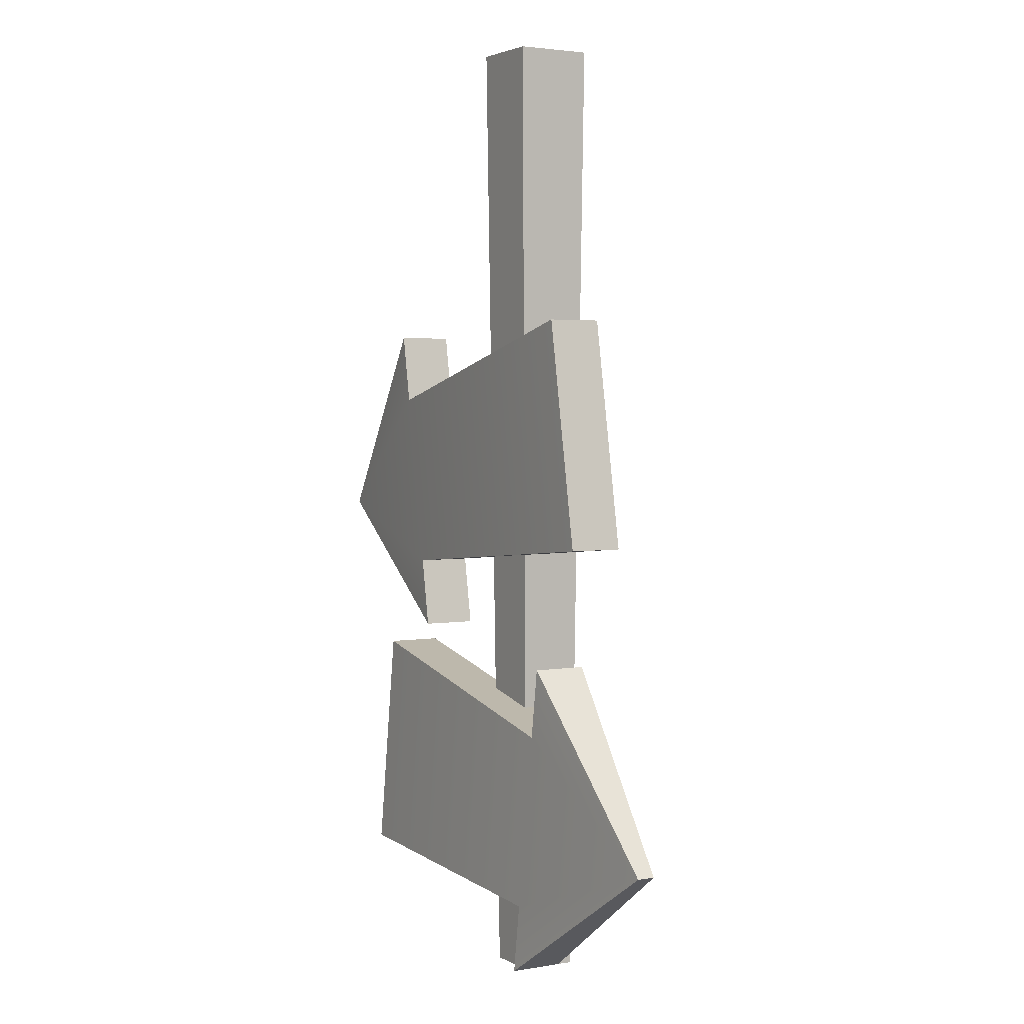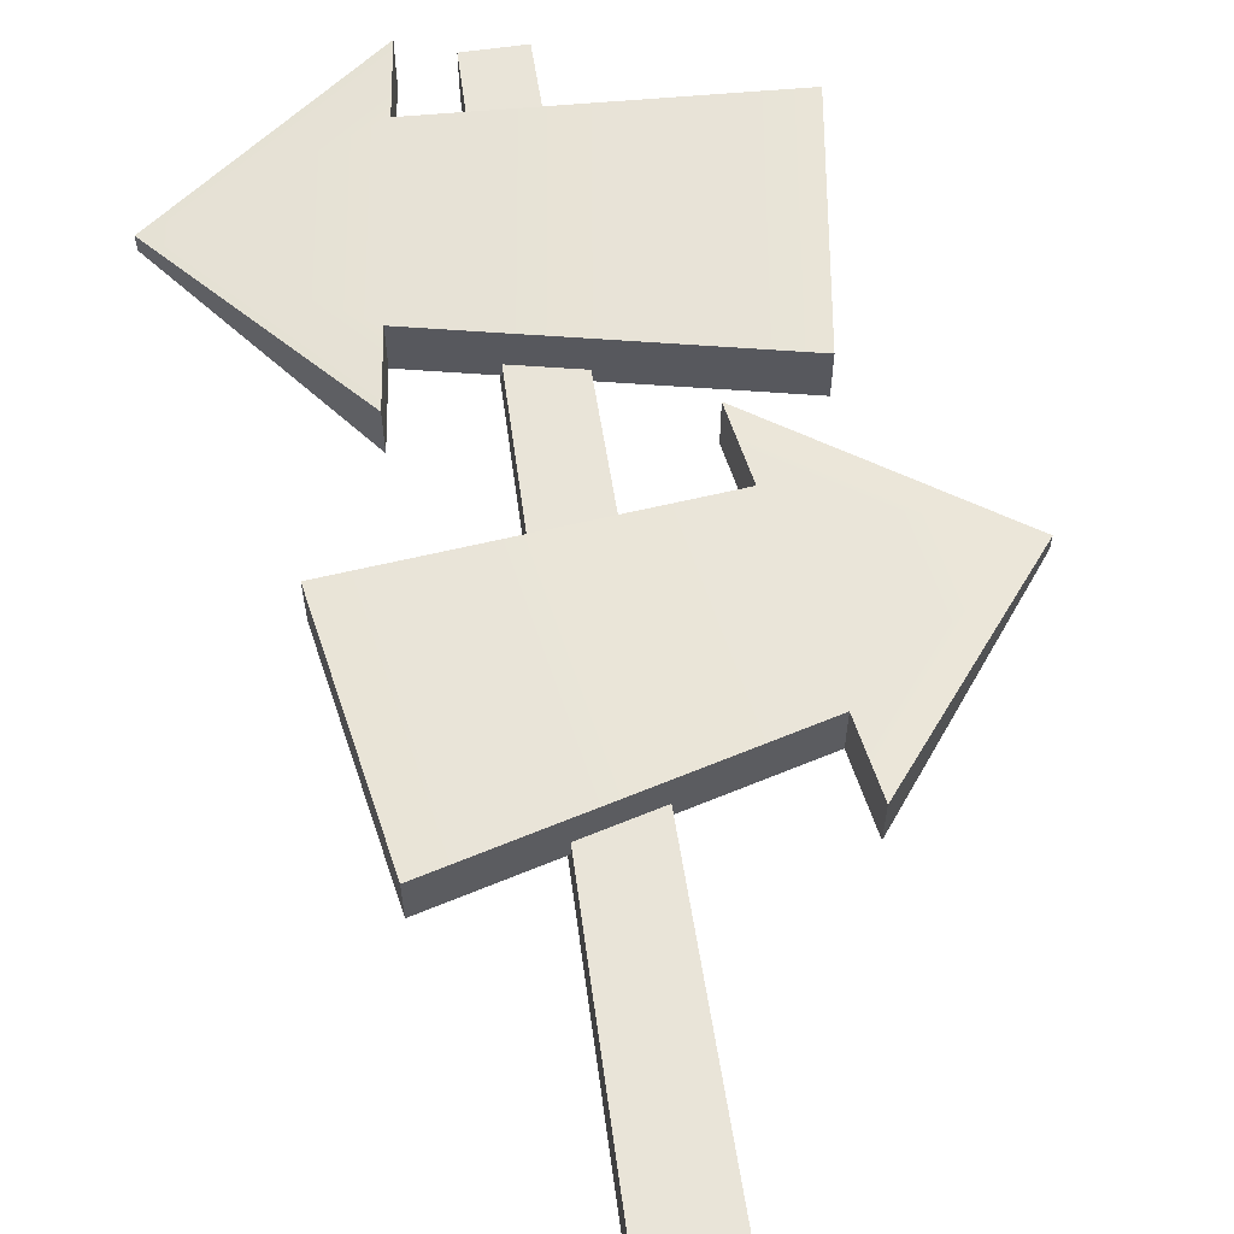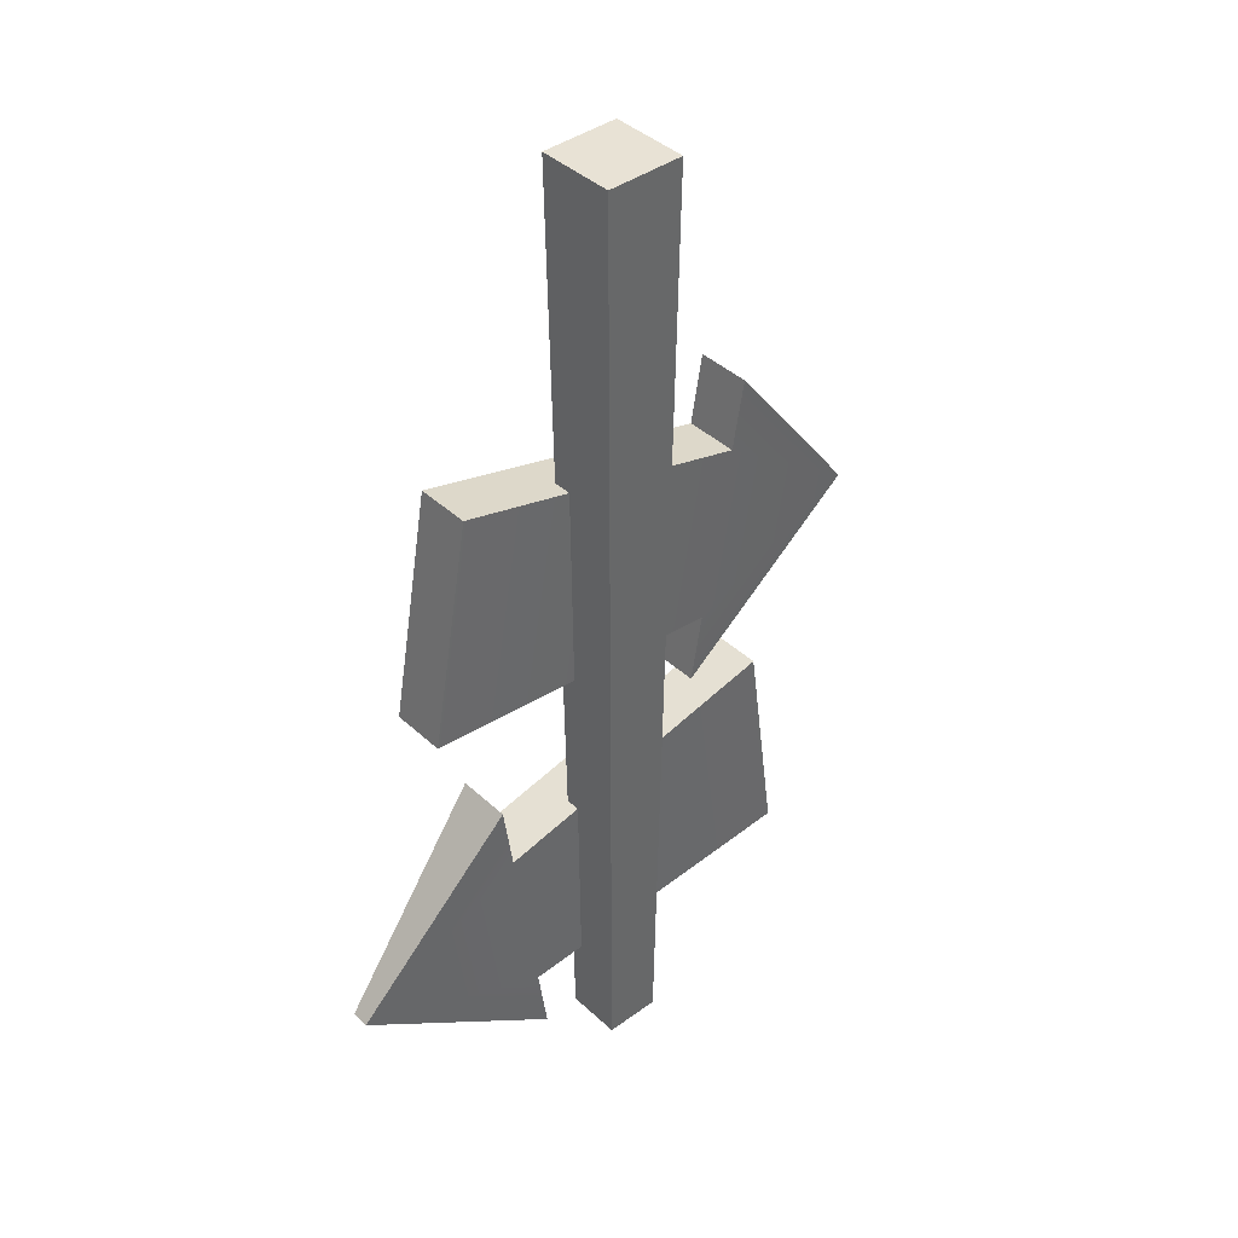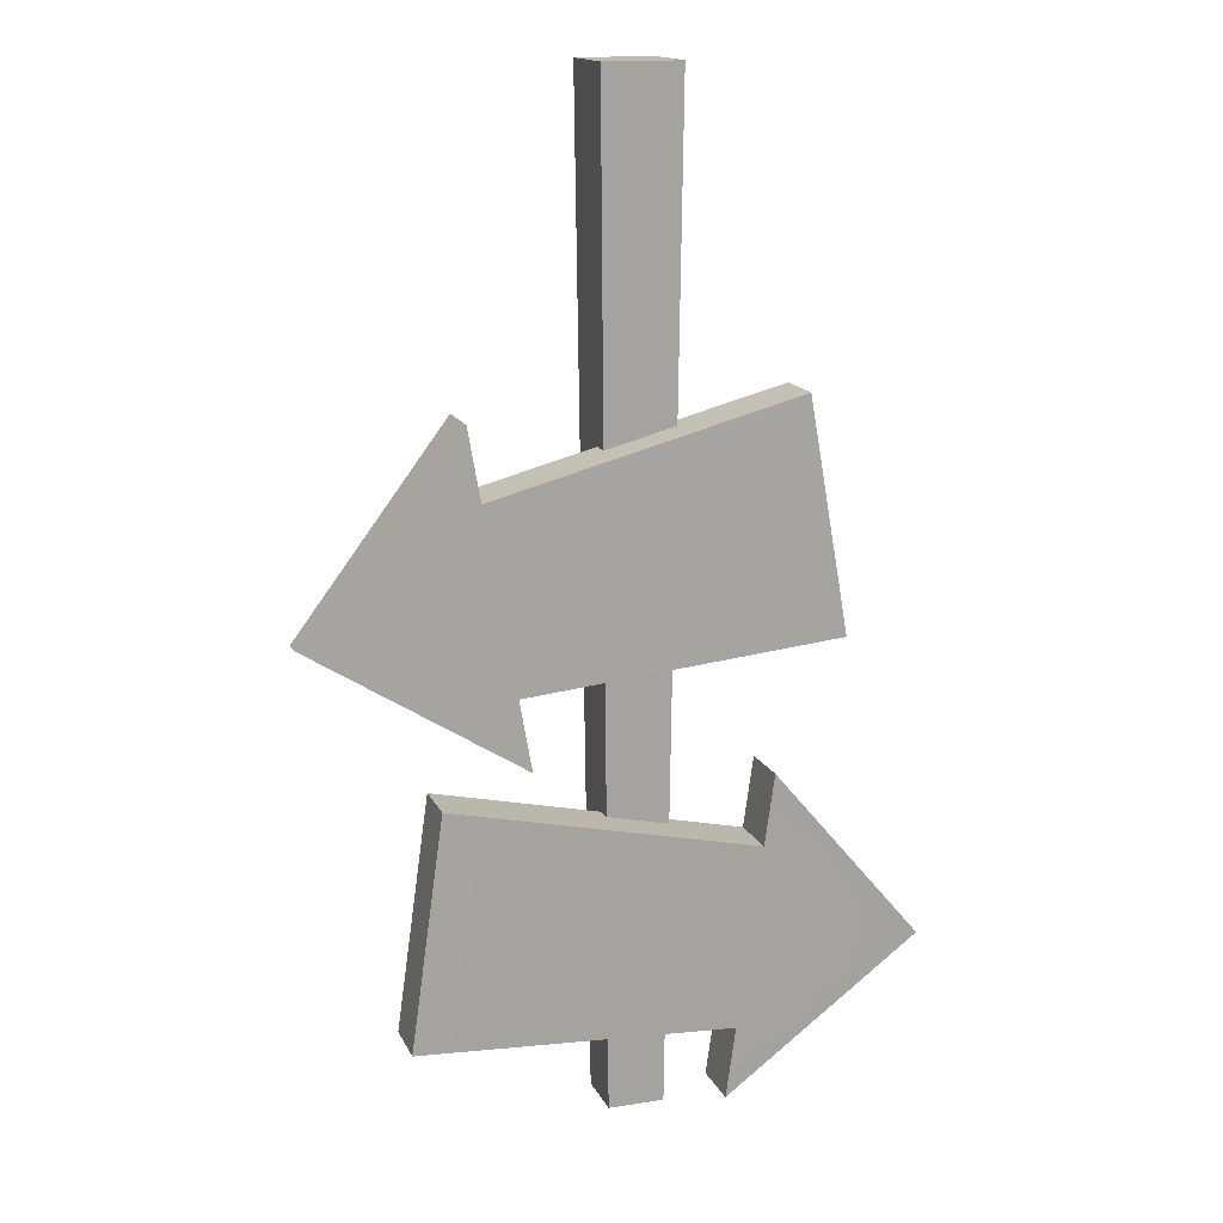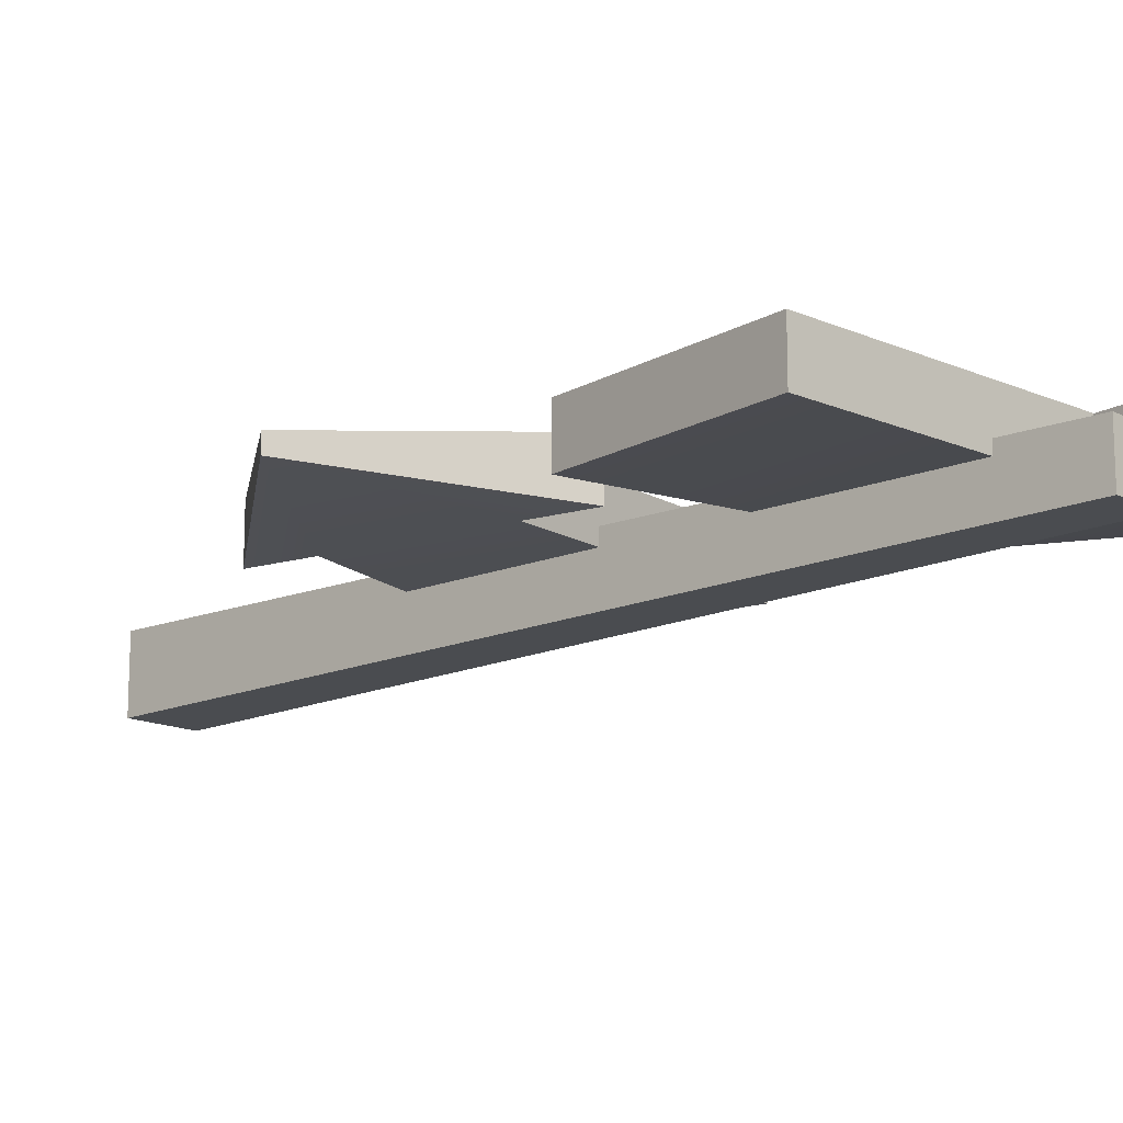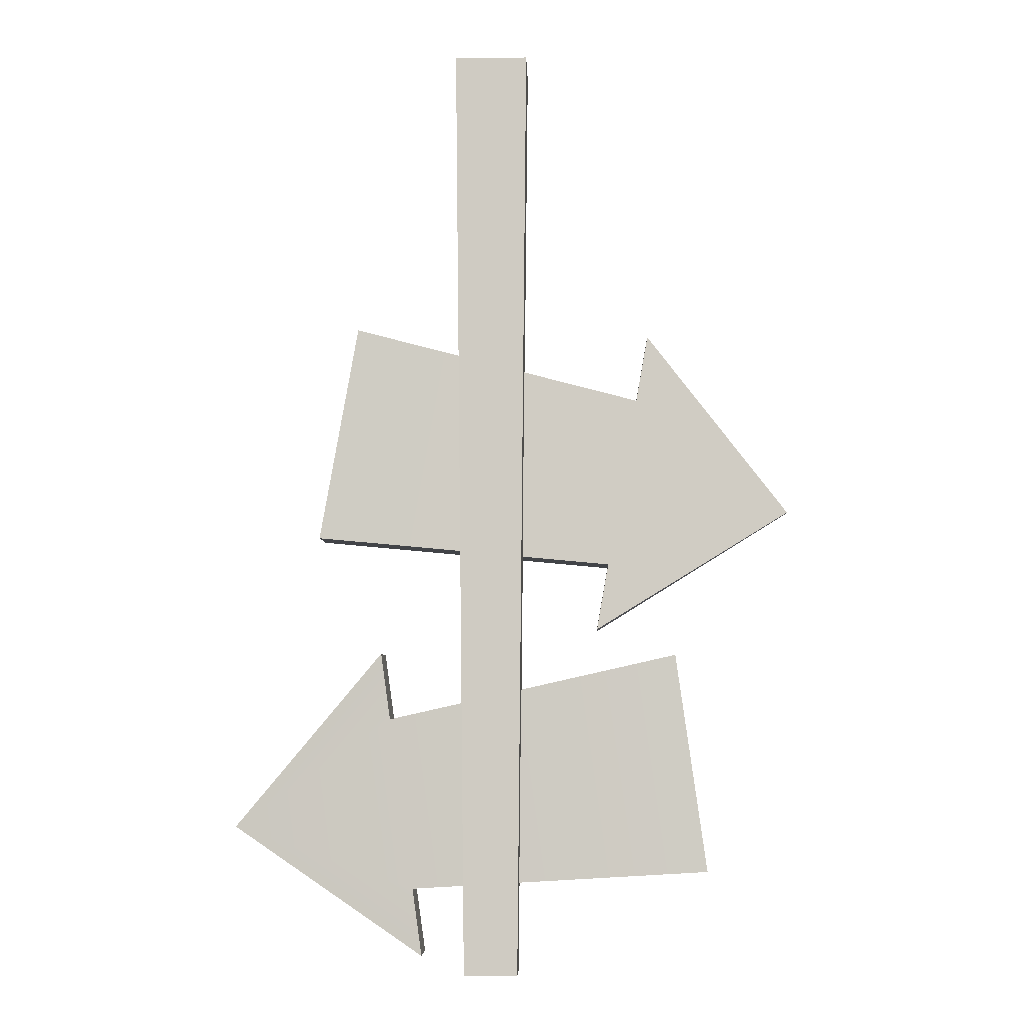
<metadata>
{"format":"obj","ext":"obj","renderer":"f3d","projection":"perspective","resolution":1024,"background":"white","views":[{"elev":3.0,"azim":-120.6,"up":"+Z"},{"elev":61.1,"azim":-8.4,"up":"+Y"},{"elev":40.7,"azim":-41.7,"up":"+Z"},{"elev":15.5,"azim":161.6,"up":"+Z"},{"elev":-14.5,"azim":133.1,"up":"+Y"},{"elev":-6.0,"azim":1.7,"up":"+Z"}]}
</metadata>
<code>
o arrows
v -0.1359 0.06484 -0.2651
v -0.173 0.06484 -0.4758
v 0.144 0.06484 -0.3383
v 0.115 0.06484 -0.5027
v 0.1553 0.06484 -0.274
v 0.2943 0.04823 -0.4496
v 0.1036 0.06484 -0.567
v 0.1807 0.015 -0.5924
v -0.1015 0.015 -0.6558
v 0.1807 0.06484 -0.5924
v -0.1015 0.06484 -0.6558
v -0.1106 0.06484 -0.5911
v -0.2556 0.04823 -0.7617
v -0.07825 0.06484 -0.821
v -0.06915 0.06484 -0.8858
v -0.1106 0.015 -0.5911
v -0.2556 0.03161 -0.7617
v -0.07825 0.015 -0.821
v -0.06915 0.015 -0.8858
v 0.2105 0.015 -0.8042
v 0.2105 0.06484 -0.8042
v -0.1359 0.015 -0.2651
v 0.144 0.015 -0.3383
v -0.173 0.015 -0.4758
v 0.115 0.015 -0.5027
v 0.1553 0.015 -0.274
v 0.2943 0.03161 -0.4496
v 0.1036 0.015 -0.567
v 0.035 -0.035 0
v 0.035 0.035 0
v 0.02555 -0.02555 -0.9
v 0.02555 0.02555 -0.9
v -0.035 0.035 0
v -0.035 -0.035 0
v -0.02555 0.02555 -0.9
v -0.02555 -0.02555 -0.9
f 3 2 1
f 2 3 4
f 6 3 5
f 3 6 4
f 4 6 7
f 10 9 8
f 9 10 11
f 11 13 12
f 13 11 14
f 13 14 15
f 11 16 9
f 16 11 12
f 12 17 16
f 17 12 13
f 17 9 16
f 9 17 18
f 18 17 19
f 18 21 20
f 21 18 14
f 24 23 22
f 23 24 25
f 20 10 8
f 10 20 21
f 9 20 8
f 20 9 18
f 5 23 26
f 23 5 3
f 15 18 19
f 18 15 14
f 24 4 25
f 4 24 2
f 17 15 19
f 15 17 13
f 23 27 26
f 27 23 25
f 27 25 28
f 27 5 26
f 5 27 6
f 4 28 25
f 28 4 7
f 22 2 24
f 2 22 1
f 28 6 27
f 6 28 7
f 1 23 3
f 23 1 22
f 21 11 10
f 11 21 14
f 31 30 29
f 30 31 32
f 33 29 30
f 29 33 34
f 31 35 32
f 35 31 36
f 33 36 34
f 36 33 35
f 32 33 30
f 33 32 35
f 36 29 34
f 29 36 31
f 30 29 33
f 34 33 29

</code>
